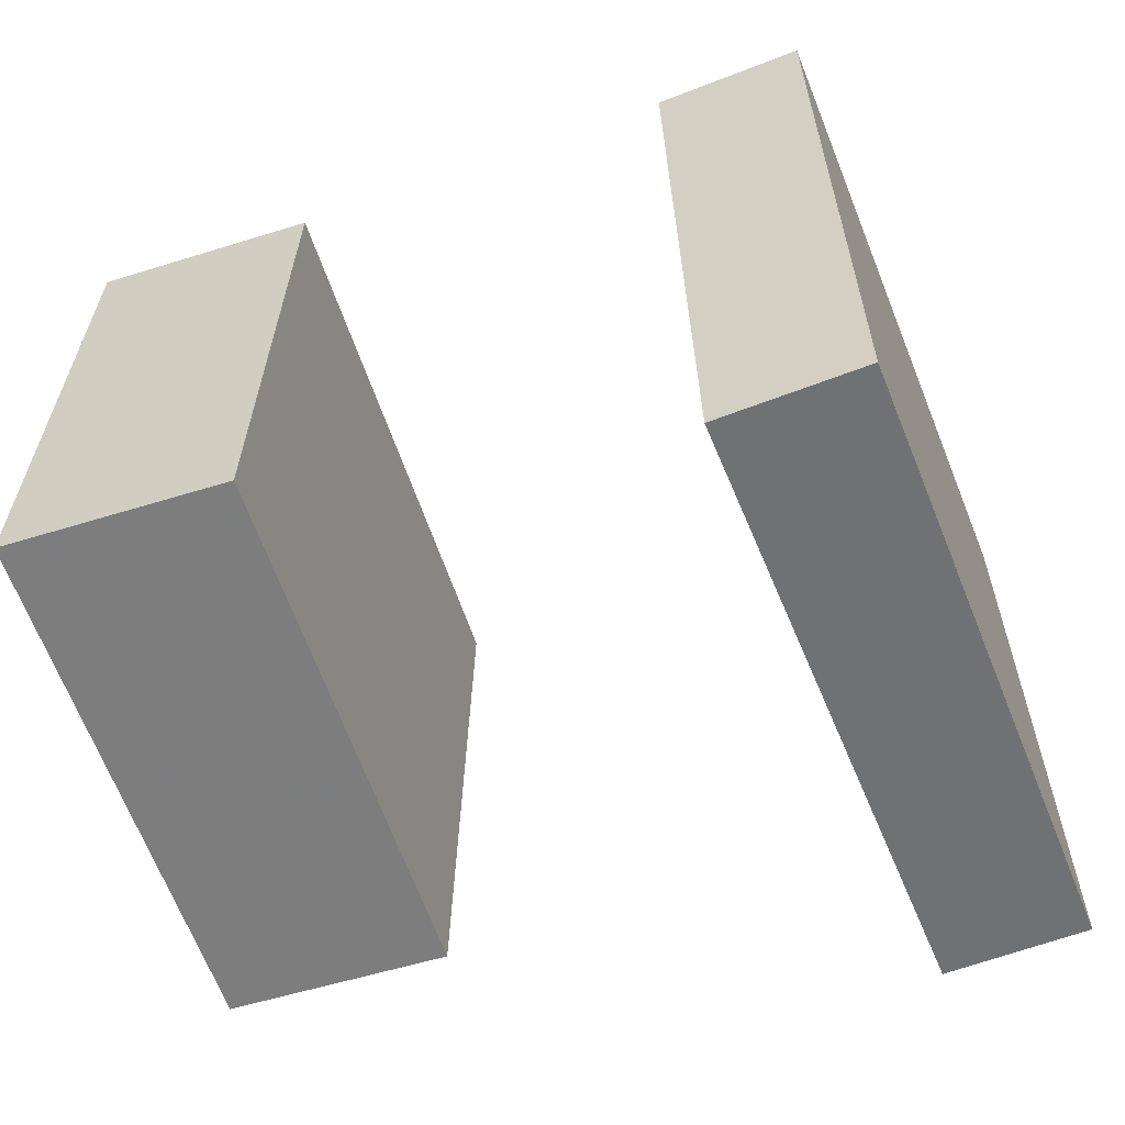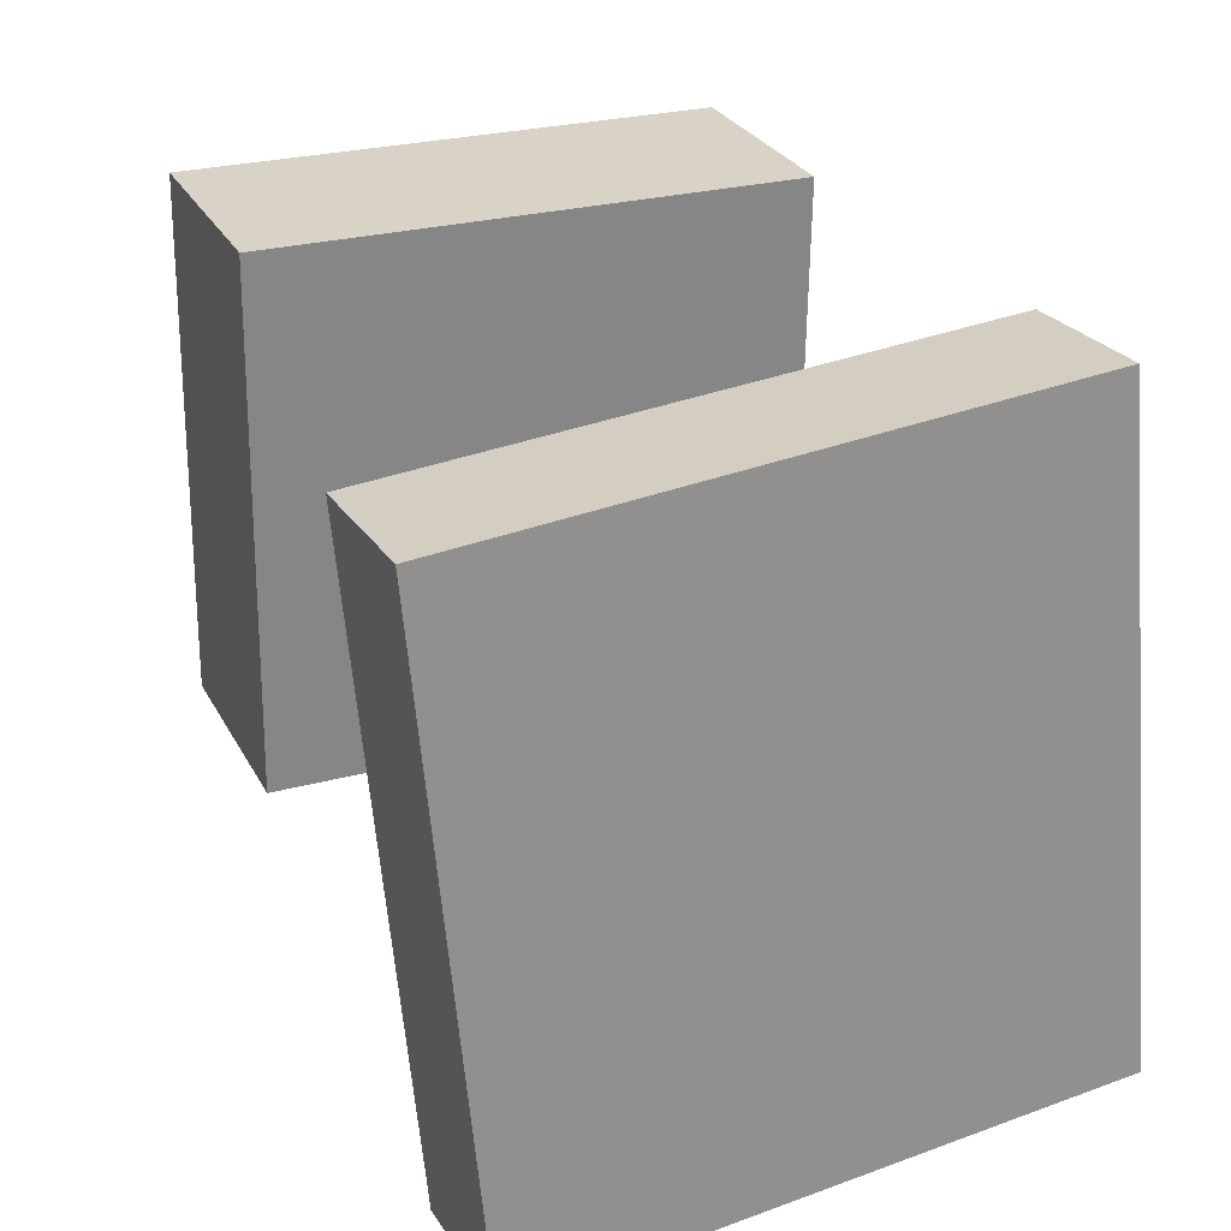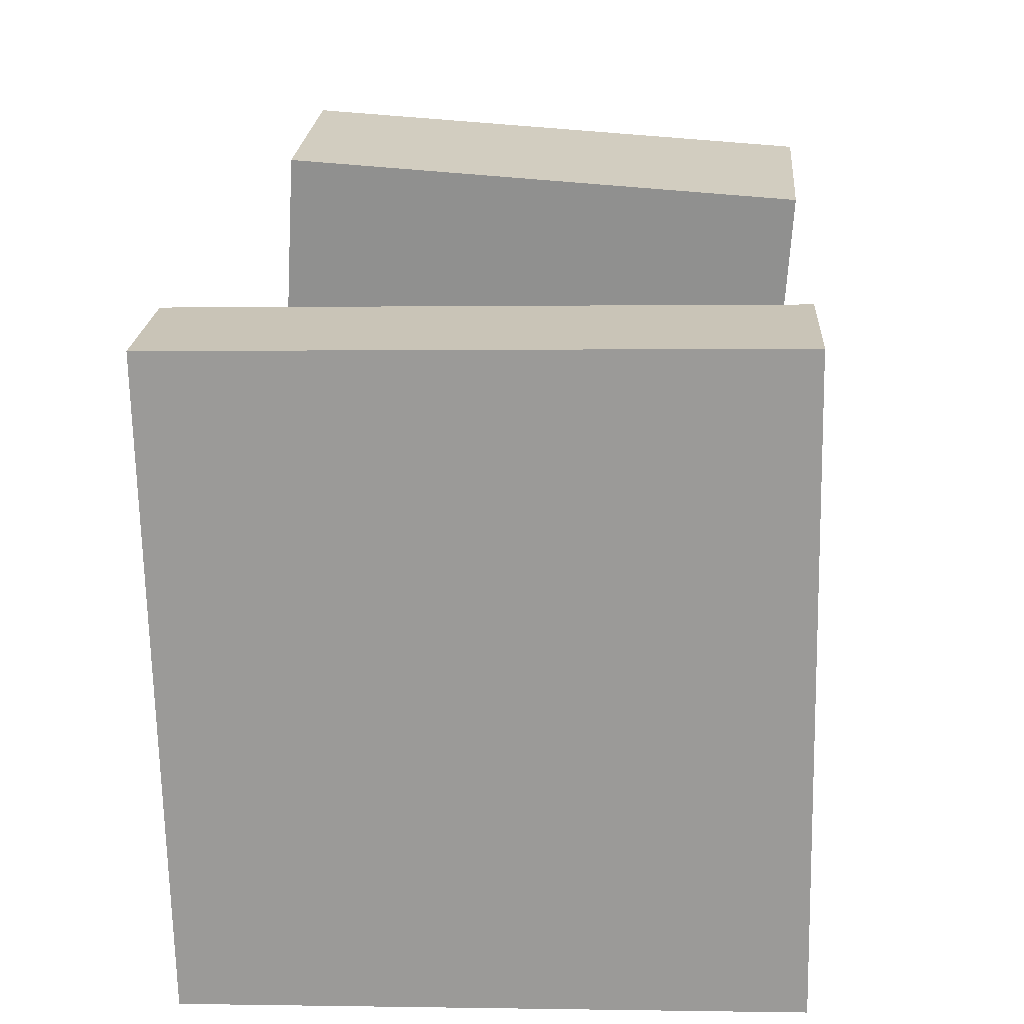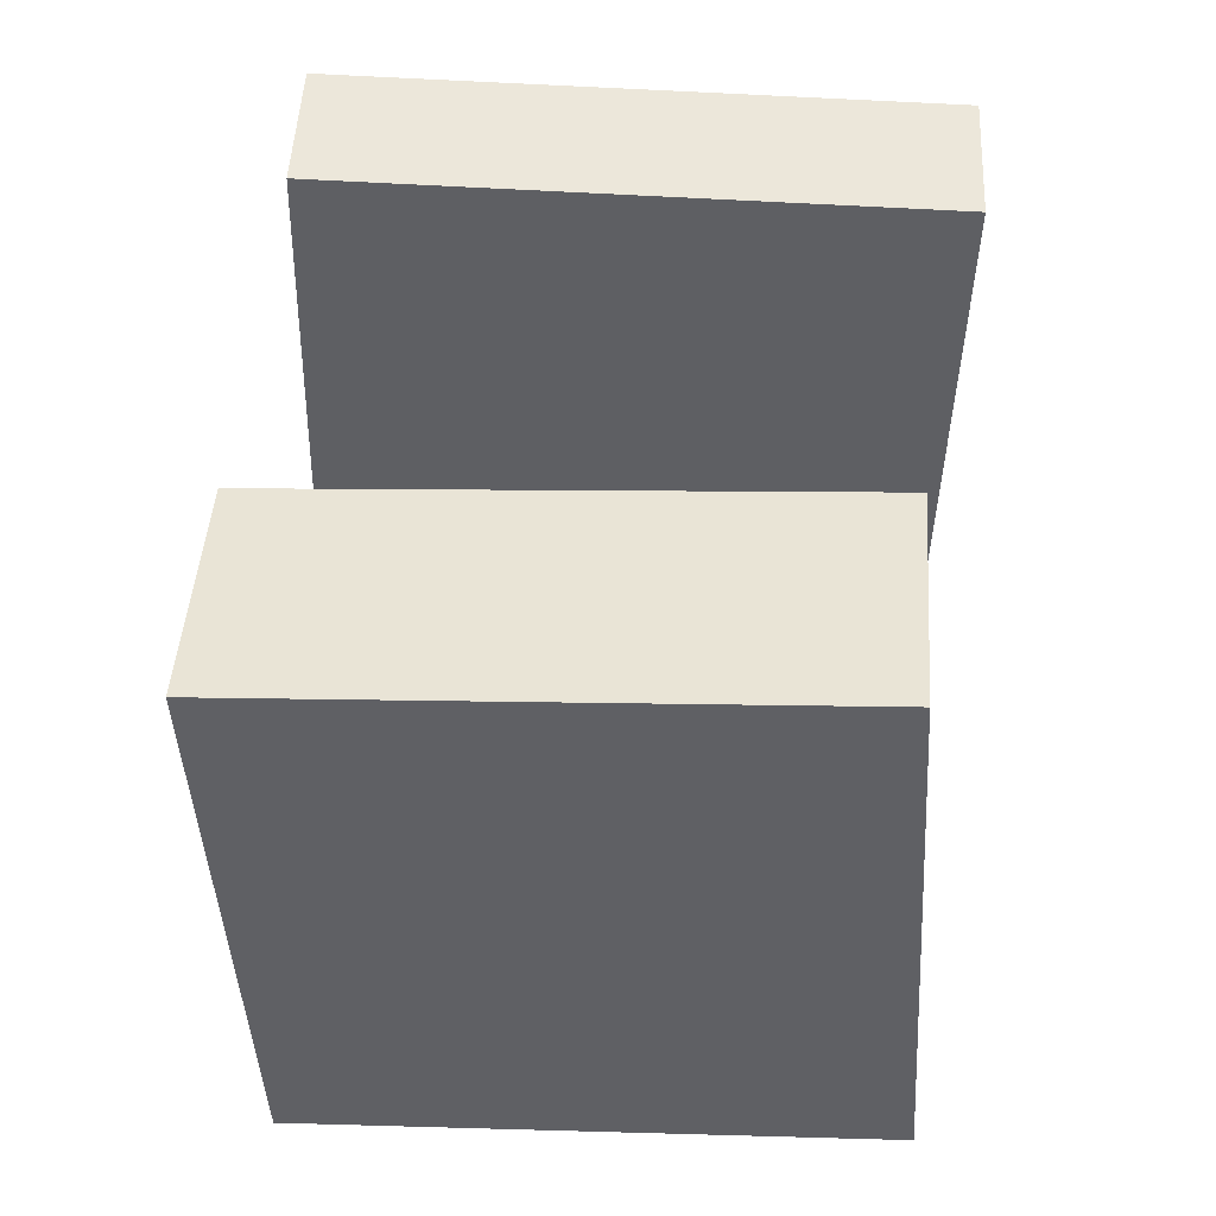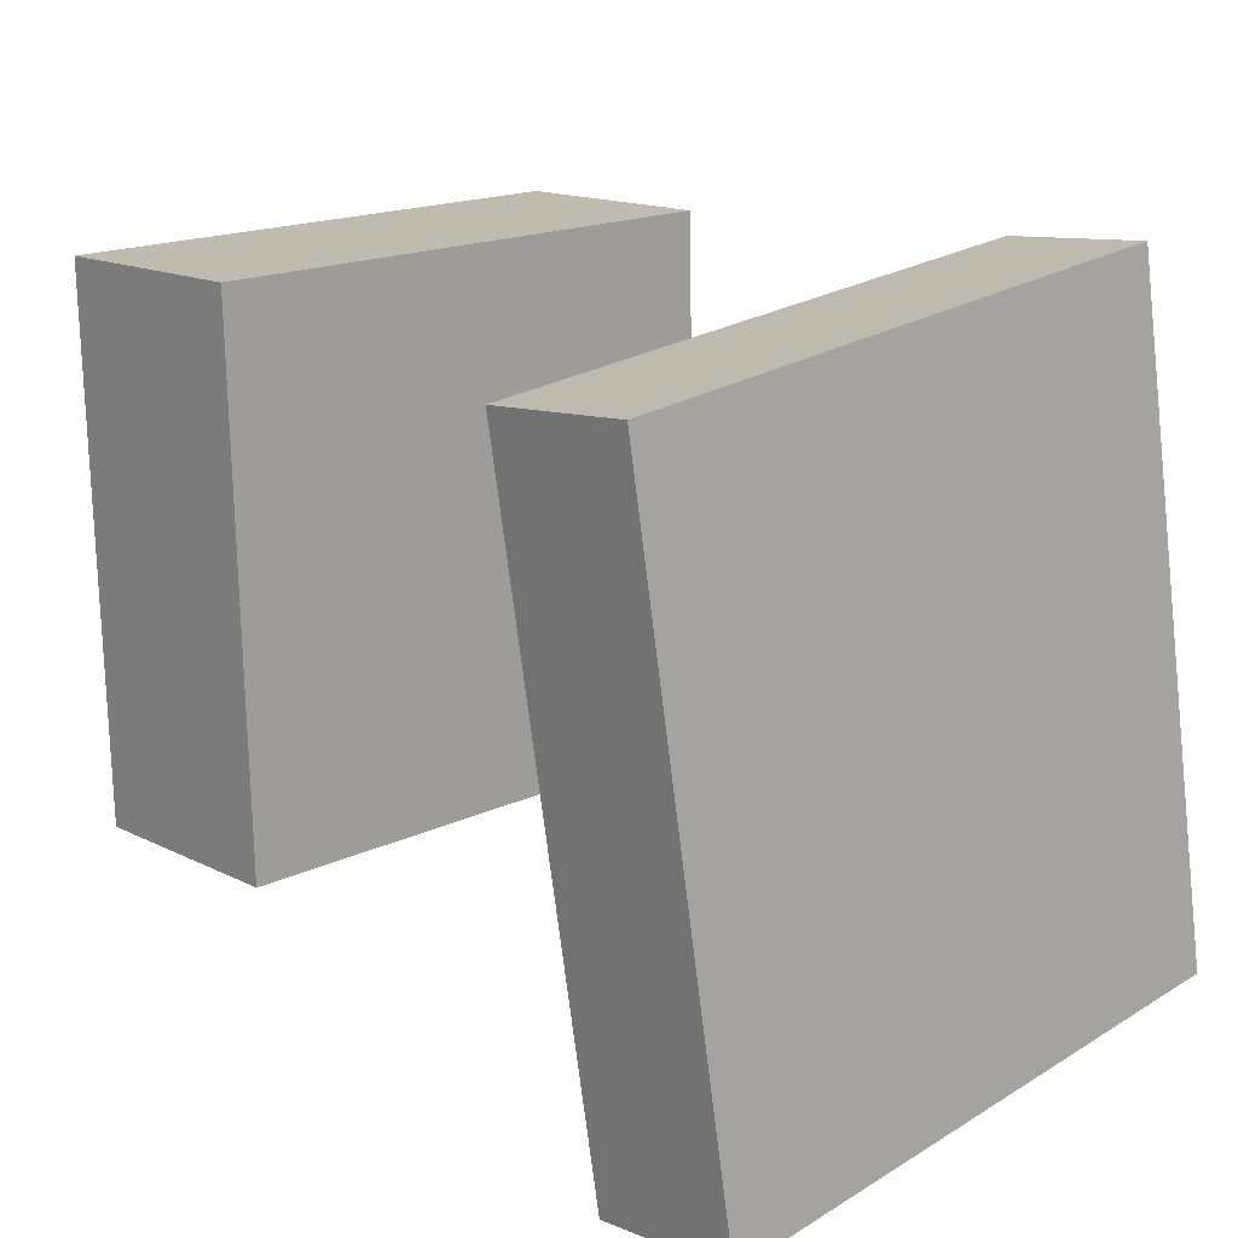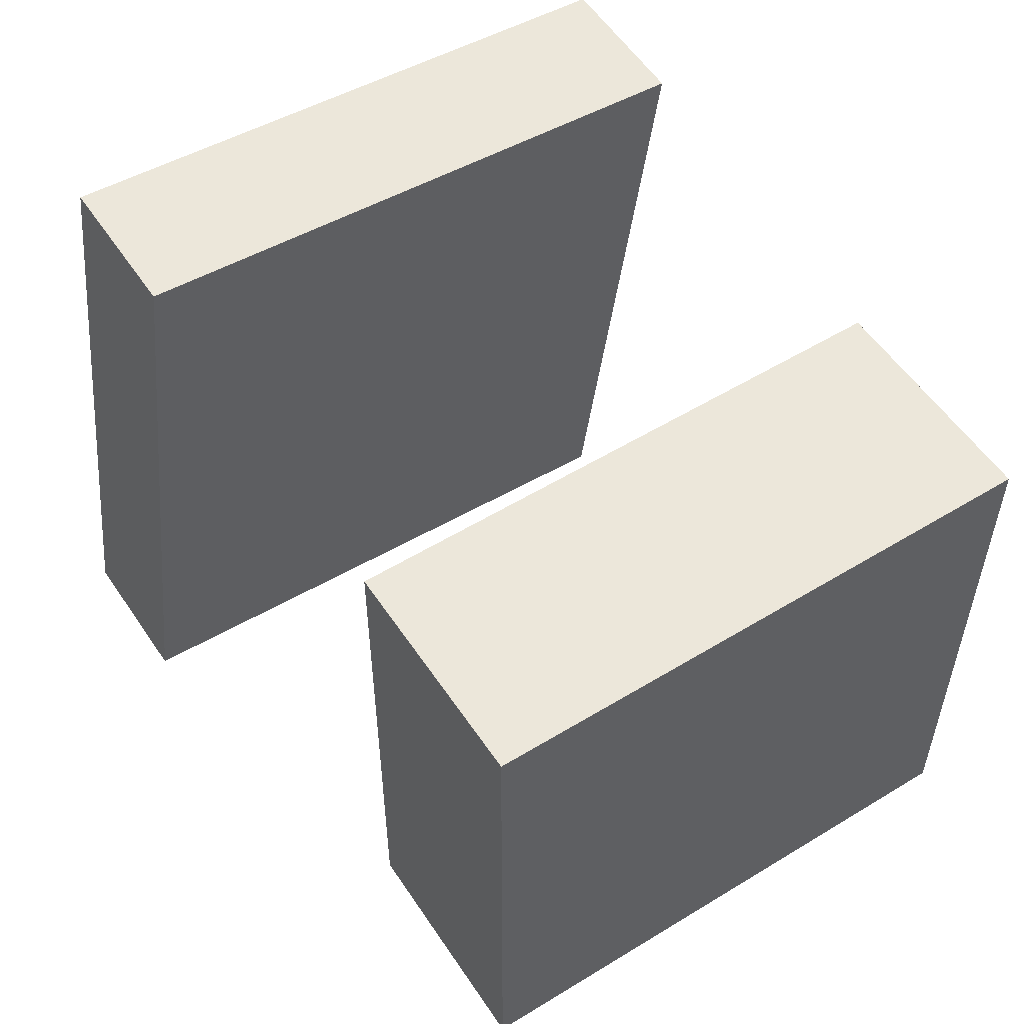
<metadata>
{"format":"obj","ext":"obj","renderer":"f3d","projection":"perspective","resolution":1024,"background":"white","views":[{"elev":-56.4,"azim":-166.5,"up":"+Z"},{"elev":33.5,"azim":-113.8,"up":"+Y"},{"elev":28.5,"azim":-85.6,"up":"+Y"},{"elev":40.8,"azim":93.8,"up":"+Y"},{"elev":21.7,"azim":-133.8,"up":"+Y"},{"elev":48.6,"azim":56.6,"up":"+Y"}]}
</metadata>
<code>
v 0.4369 0.2743 -0.26
v 0.2129 0.2926 -0.2611
v 0.432 0.2455 0.2951
v 0.2079 0.2638 0.294
v 0.3926 -0.2697 -0.2886
v 0.1686 -0.2514 -0.2897
v 0.3876 -0.2985 0.2665
v 0.1636 -0.2802 0.2654
f 1.0 7.0 5.0
f 1.0 3.0 7.0
f 1.0 4.0 3.0
f 1.0 2.0 4.0
f 3.0 8.0 7.0
f 3.0 4.0 8.0
f 5.0 7.0 8.0
f 5.0 8.0 6.0
f 1.0 5.0 6.0
f 1.0 6.0 2.0
f 2.0 6.0 8.0
f 2.0 8.0 4.0
v -0.4366 -0.3538 -0.2977
v -0.4227 -0.336 0.3205
v -0.3403 0.311 -0.3189
v -0.3264 0.3287 0.2993
v -0.2899 -0.3751 -0.3003
v -0.2761 -0.3573 0.3179
v -0.1936 0.2896 -0.3216
v -0.1798 0.3074 0.2966
f 9.0 15.0 13.0
f 9.0 11.0 15.0
f 9.0 12.0 11.0
f 9.0 10.0 12.0
f 11.0 16.0 15.0
f 11.0 12.0 16.0
f 13.0 15.0 16.0
f 13.0 16.0 14.0
f 9.0 13.0 14.0
f 9.0 14.0 10.0
f 10.0 14.0 16.0
f 10.0 16.0 12.0

</code>
